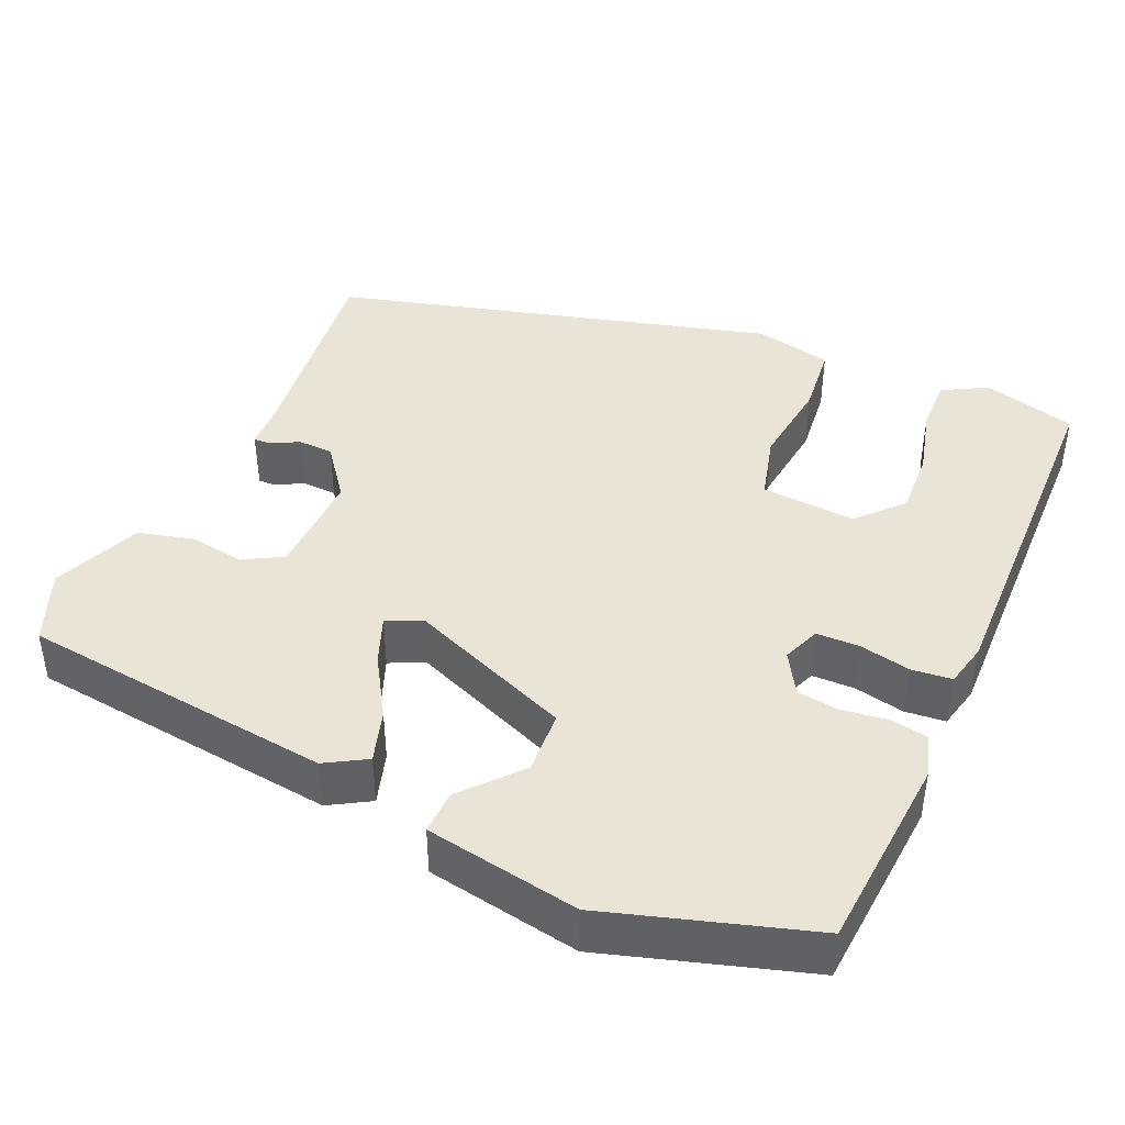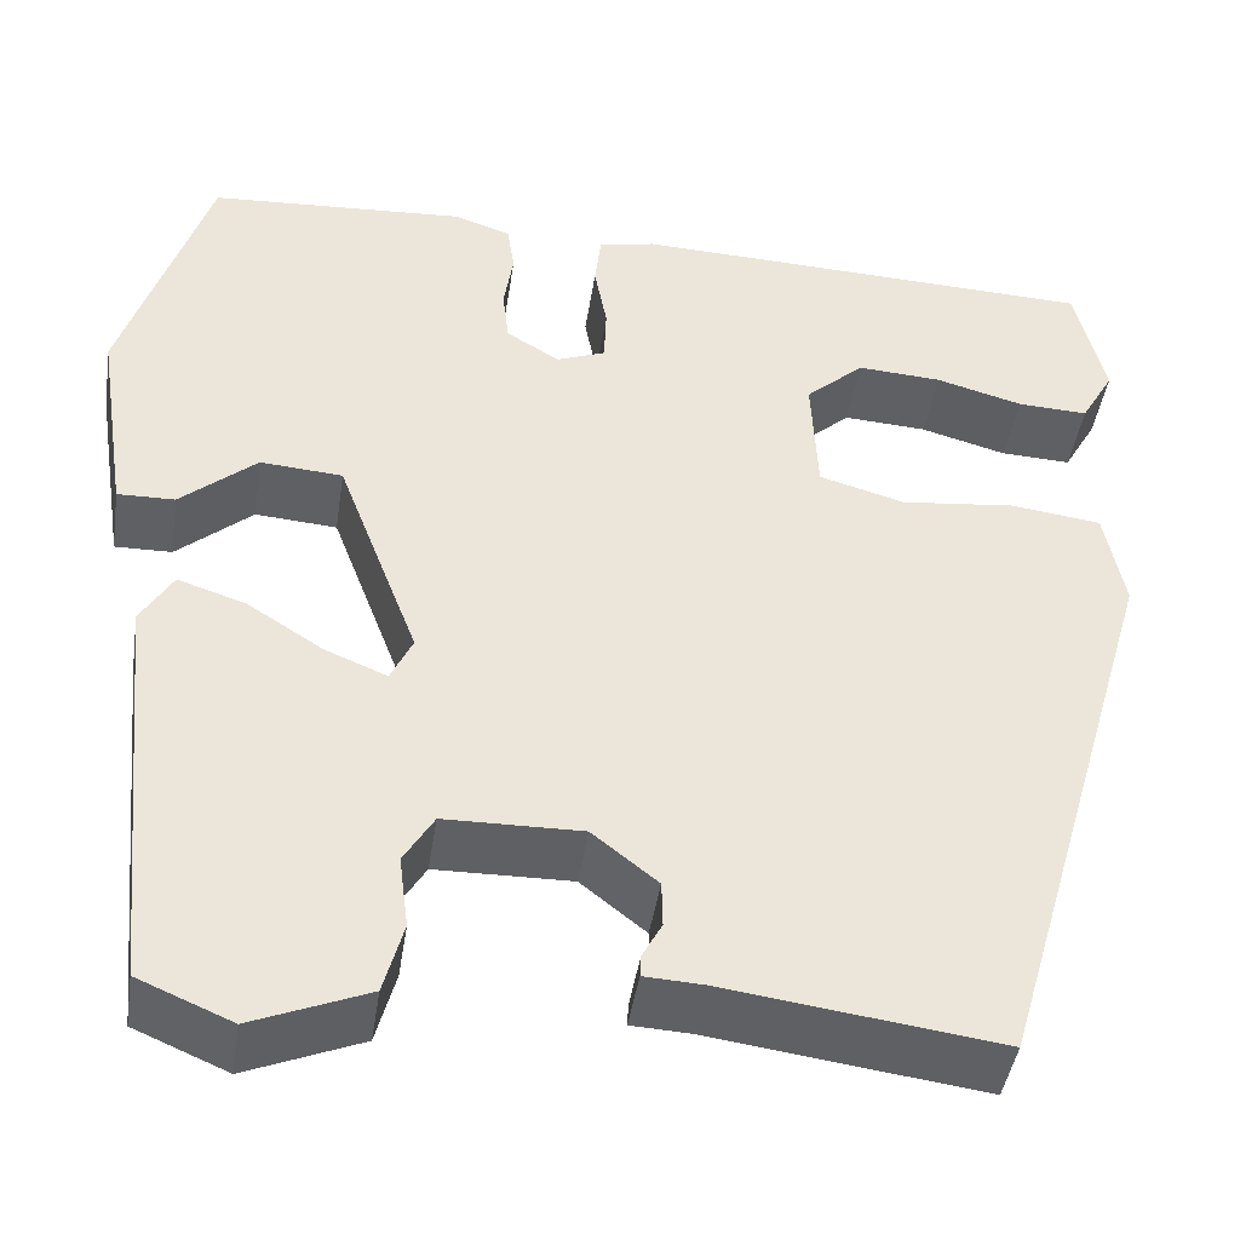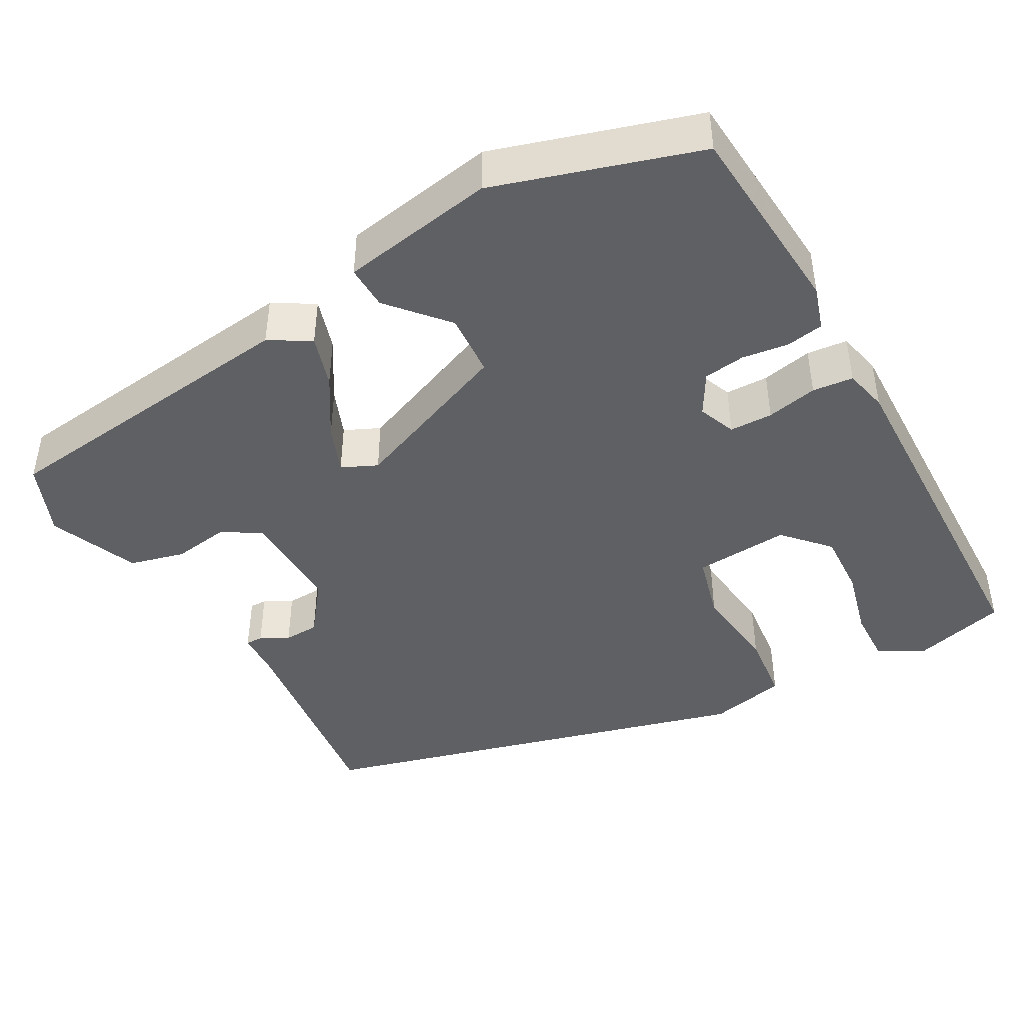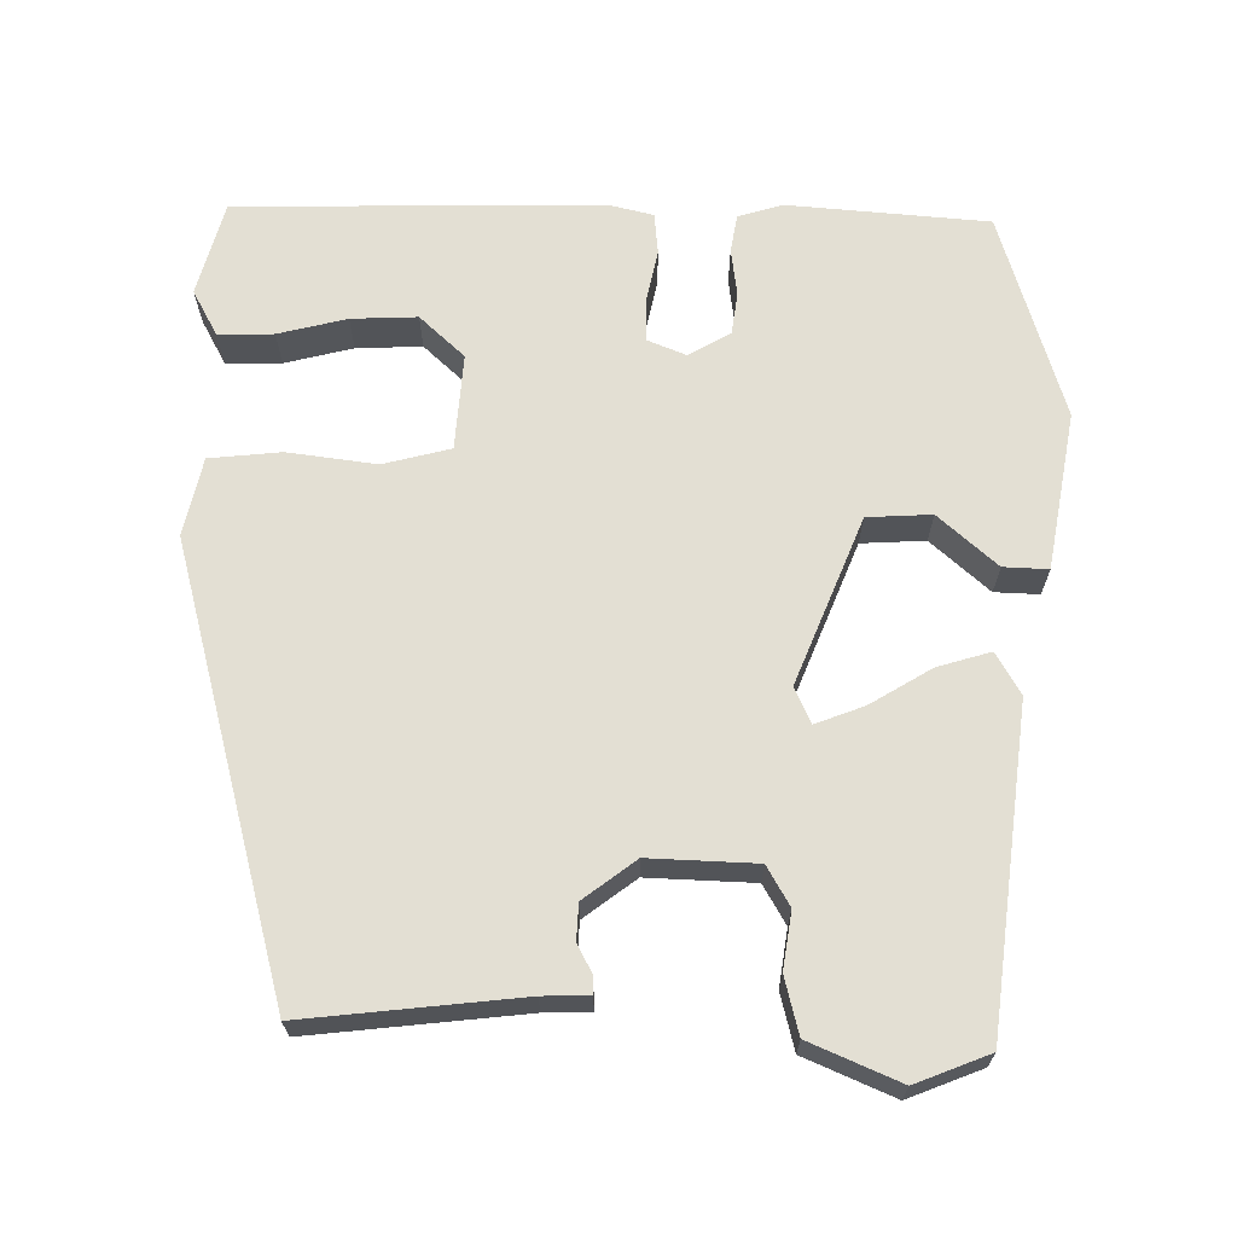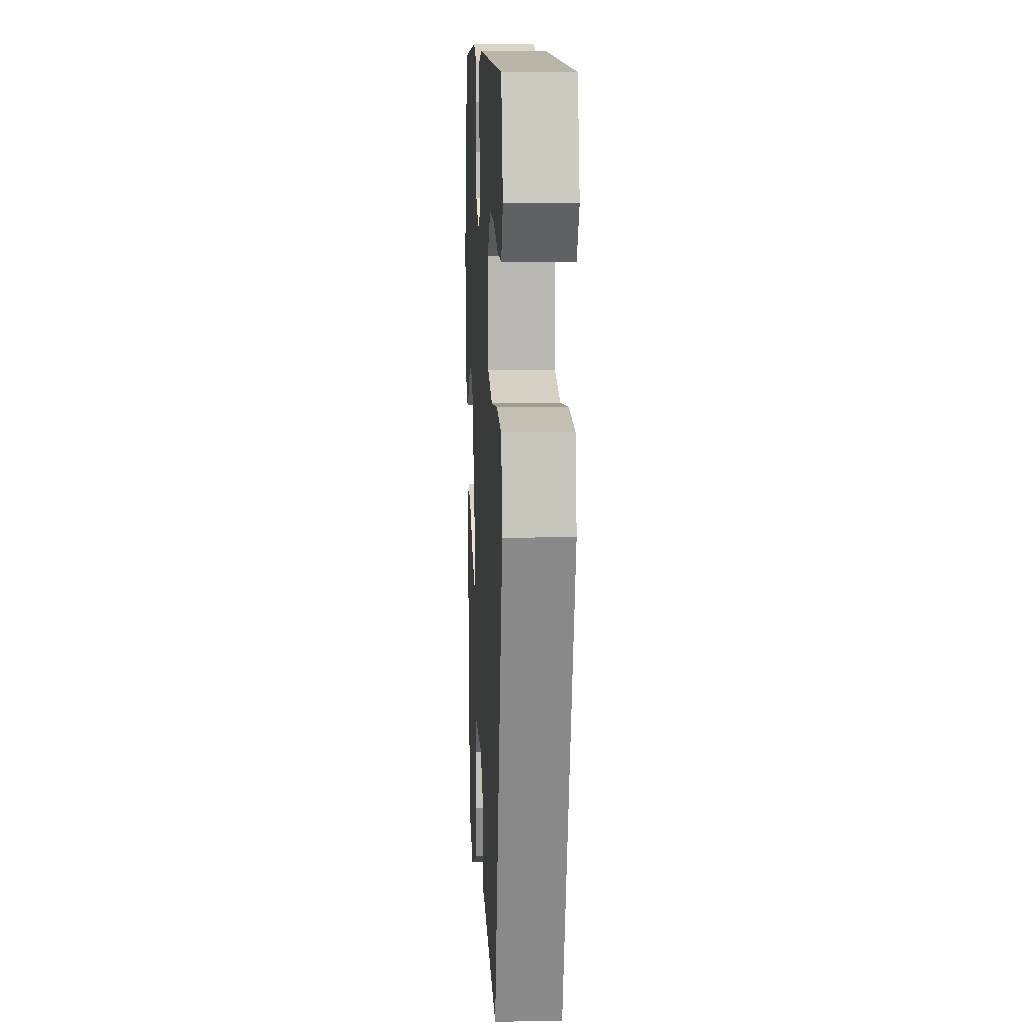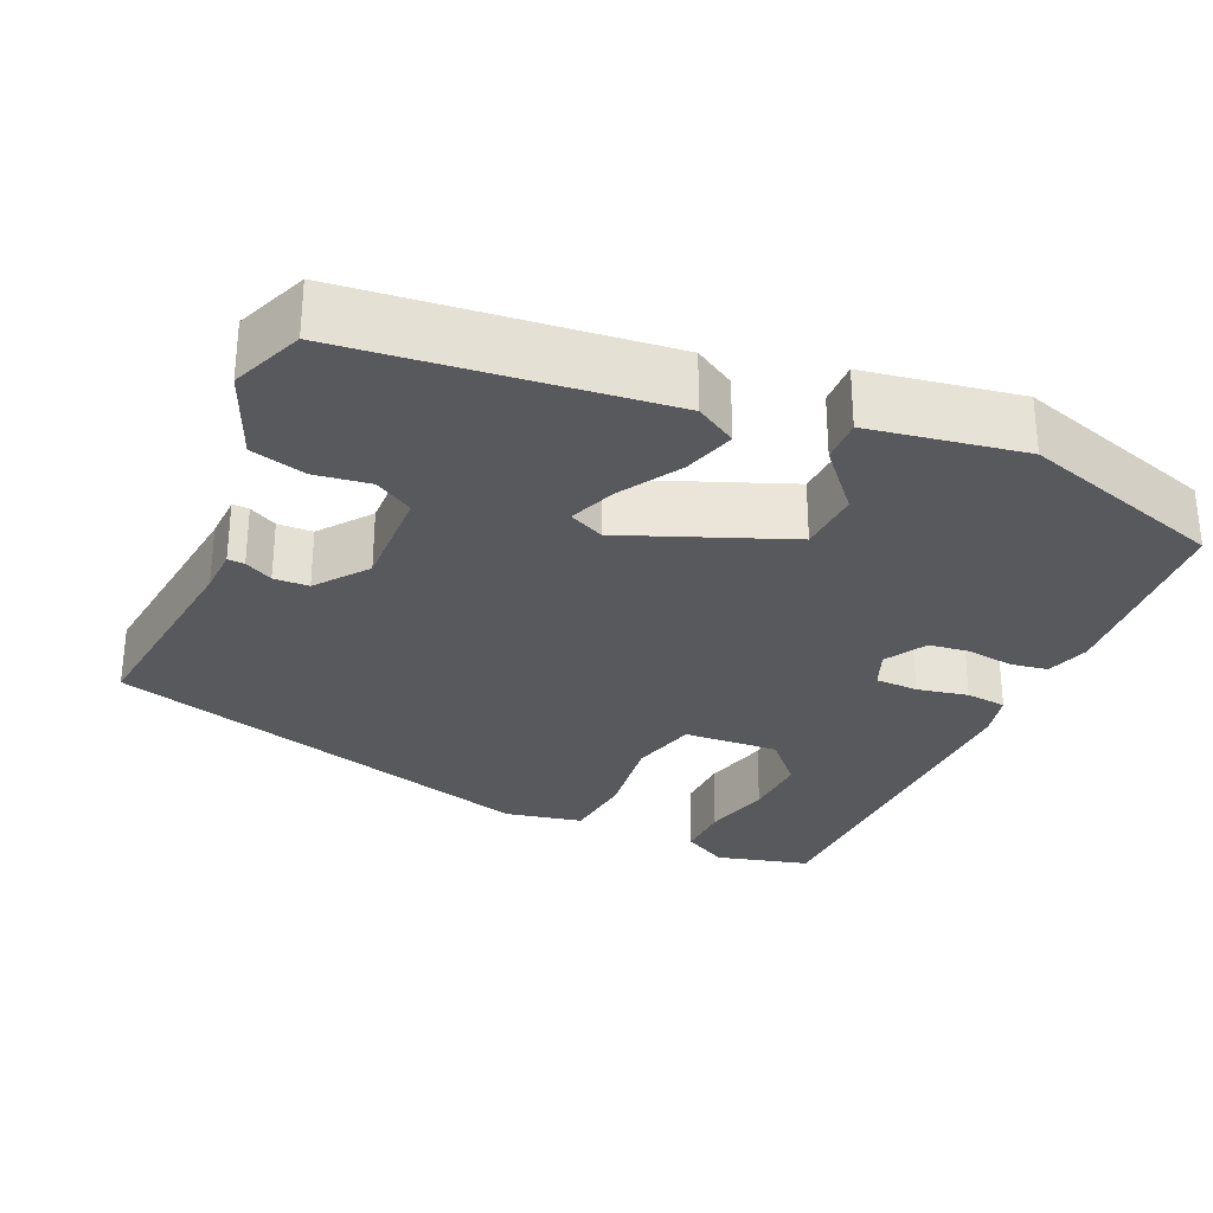
<metadata>
{"format":"obj","ext":"obj","renderer":"f3d","projection":"perspective","resolution":1024,"background":"white","views":[{"elev":42.7,"azim":-65.2,"up":"+Y"},{"elev":-43.5,"azim":-8.6,"up":"+Z"},{"elev":-44.1,"azim":-59.9,"up":"+Y"},{"elev":67.0,"azim":-178.1,"up":"+Y"},{"elev":10.8,"azim":87.0,"up":"+Z"},{"elev":-29.9,"azim":-113.2,"up":"+Y"}]}
</metadata>
<code>
v 0.458 0.07 0.485
v 0.487 0.07 0.368
v 0.455 0.07 0.312
v 0.387 0.07 0.315
v 0.303 0.07 0.338
v 0.222 0.07 0.343
v 0.166 0.07 0.293
v 0.172 0.07 0.174
v 0.254 0.07 0.151
v 0.364 0.07 0.163
v 0.452 0.07 0.152
v 0.471 0.07 0.055
v 0.311 0.07 -0.492
v 0.047 0.07 -0.457
v -0.01 0.07 -0.454
v -0.009 0.07 -0.433
v 0.01 0.07 -0.398
v 0.009 0.07 -0.354
v -0.054 0.07 -0.304
v -0.186 0.07 -0.306
v -0.215 0.07 -0.354
v -0.206 0.07 -0.424
v -0.225 0.07 -0.493
v -0.336 0.07 -0.538
v -0.426 0.07 -0.5
v -0.465 0.07 -0.106
v -0.434 0.07 -0.055
v -0.369 0.07 -0.076
v -0.295 0.07 -0.123
v -0.236 0.07 -0.147
v -0.215 0.07 -0.103
v -0.293 0.07 0.103
v -0.372 0.07 0.109
v -0.445 0.07 0.047
v -0.5 0.07 0.046
v -0.53 0.07 0.24
v -0.447 0.07 0.494
v -0.199 0.07 0.509
v -0.145 0.07 0.491
v -0.138 0.07 0.444
v -0.147 0.07 0.386
v -0.141 0.07 0.334
v -0.09 0.07 0.303
v -0.043 0.07 0.321
v -0.041 0.07 0.375
v -0.053 0.07 0.439
v -0.047 0.07 0.49
v 0.008 0.07 0.502
v 0.458 0 0.485
v 0.487 0 0.368
v 0.455 0 0.312
v 0.387 0 0.315
v 0.303 0 0.338
v 0.222 0 0.343
v 0.166 0 0.293
v 0.172 0 0.174
v 0.254 0 0.151
v 0.364 0 0.163
v 0.452 0 0.152
v 0.471 0 0.055
v 0.311 0 -0.492
v 0.047 0 -0.457
v -0.01 0 -0.454
v -0.009 0 -0.433
v 0.01 0 -0.398
v 0.009 0 -0.354
v -0.054 0 -0.304
v -0.186 0 -0.306
v -0.215 0 -0.354
v -0.206 0 -0.424
v -0.225 0 -0.493
v -0.336 0 -0.538
v -0.426 0 -0.5
v -0.465 0 -0.106
v -0.434 0 -0.055
v -0.369 0 -0.076
v -0.295 0 -0.123
v -0.236 0 -0.147
v -0.215 0 -0.103
v -0.293 0 0.103
v -0.372 0 0.109
v -0.445 0 0.047
v -0.5 0 0.046
v -0.53 0 0.24
v -0.447 0 0.494
v -0.199 0 0.509
v -0.145 0 0.491
v -0.138 0 0.444
v -0.147 0 0.386
v -0.141 0 0.334
v -0.09 0 0.303
v -0.043 0 0.321
v -0.041 0 0.375
v -0.053 0 0.439
v -0.047 0 0.49
v 0.008 0 0.502
f 45 46 47 48
f 44 45 48 1
f 43 44 1
f 38 39 40 41
f 38 41 42
f 37 38 42
f 36 37 42 43
f 33 34 35 36
f 32 33 36 43
f 26 27 28 29
f 26 29 30
f 25 26 30
f 24 25 30
f 21 22 23 24
f 20 21 24 30
f 19 20 30 31
f 14 15 16 17
f 14 17 18
f 13 14 18
f 9 10 11 12
f 8 9 12 13
f 2 3 4 5
f 2 5 6
f 1 2 6
f 43 1 6
f 32 43 6 7
f 31 32 7 8
f 18 19 31
f 8 13 18 31
f 96 95 94 93
f 49 96 93 92
f 49 92 91
f 89 88 87 86
f 90 89 86
f 90 86 85
f 91 90 85 84
f 84 83 82 81
f 91 84 81 80
f 77 76 75 74
f 78 77 74
f 78 74 73
f 78 73 72
f 72 71 70 69
f 78 72 69 68
f 79 78 68 67
f 65 64 63 62
f 66 65 62
f 66 62 61
f 60 59 58 57
f 61 60 57 56
f 53 52 51 50
f 54 53 50
f 54 50 49
f 54 49 91
f 55 54 91 80
f 56 55 80 79
f 79 67 66
f 79 66 61 56
f 1 49 50 2
f 2 50 51 3
f 3 51 52 4
f 4 52 53 5
f 5 53 54 6
f 6 54 55 7
f 7 55 56 8
f 8 56 57 9
f 9 57 58 10
f 10 58 59 11
f 11 59 60 12
f 12 60 61 13
f 13 61 62 14
f 14 62 63 15
f 15 63 64 16
f 16 64 65 17
f 17 65 66 18
f 18 66 67 19
f 19 67 68 20
f 20 68 69 21
f 21 69 70 22
f 22 70 71 23
f 23 71 72 24
f 24 72 73 25
f 25 73 74 26
f 26 74 75 27
f 27 75 76 28
f 28 76 77 29
f 29 77 78 30
f 30 78 79 31
f 31 79 80 32
f 32 80 81 33
f 33 81 82 34
f 34 82 83 35
f 35 83 84 36
f 36 84 85 37
f 37 85 86 38
f 38 86 87 39
f 39 87 88 40
f 40 88 89 41
f 41 89 90 42
f 42 90 91 43
f 43 91 92 44
f 44 92 93 45
f 45 93 94 46
f 46 94 95 47
f 47 95 96 48
f 48 96 49 1

</code>
